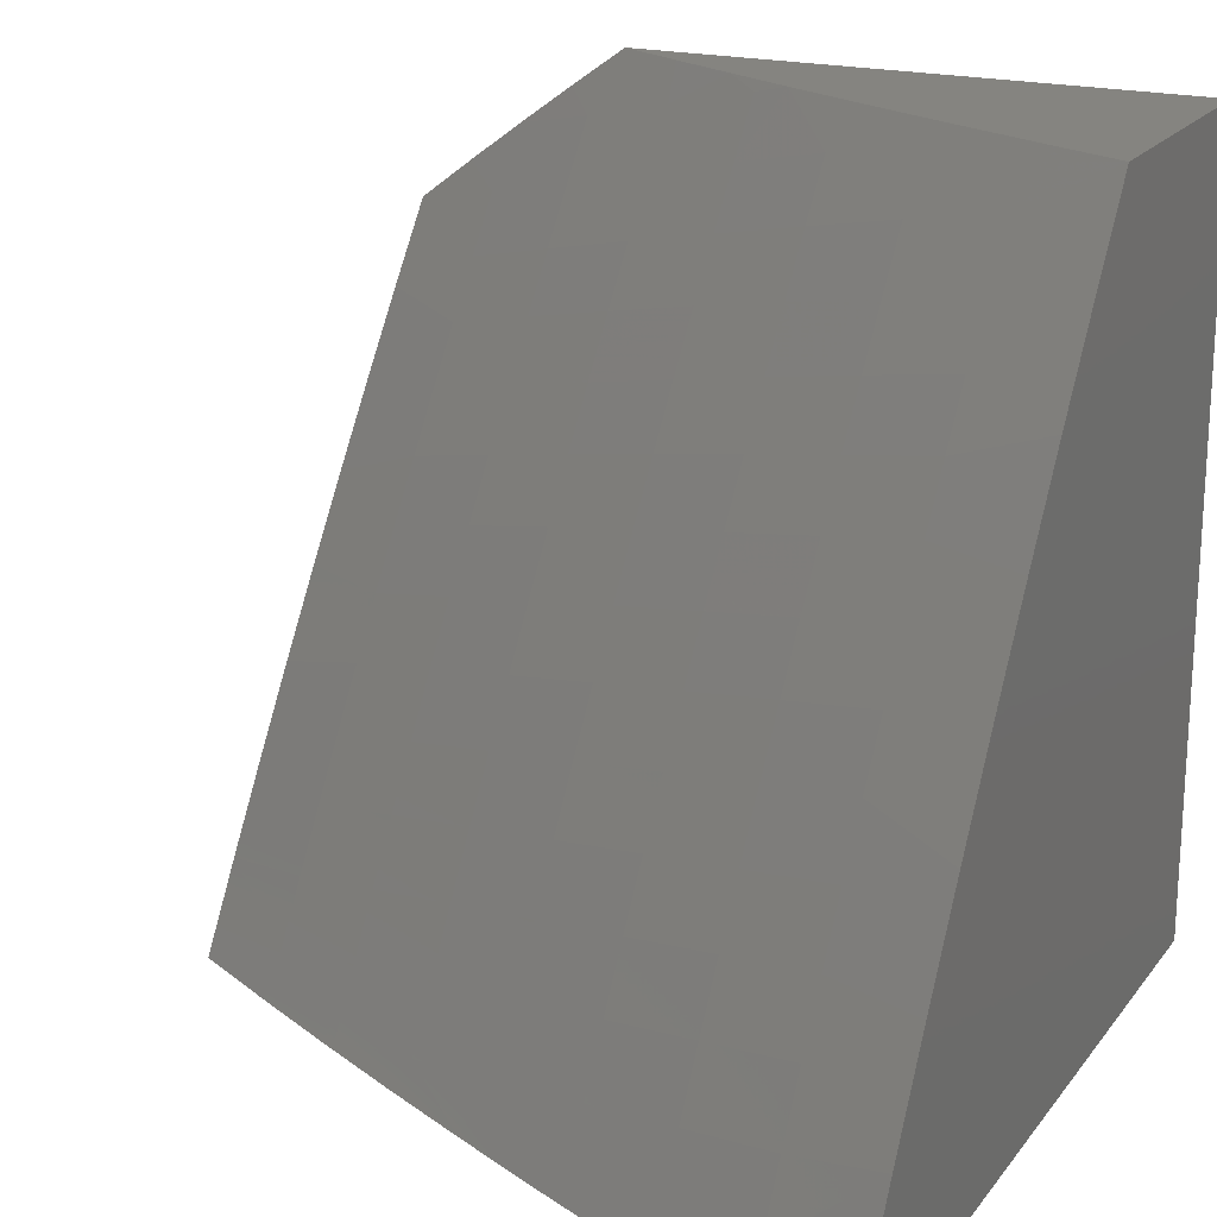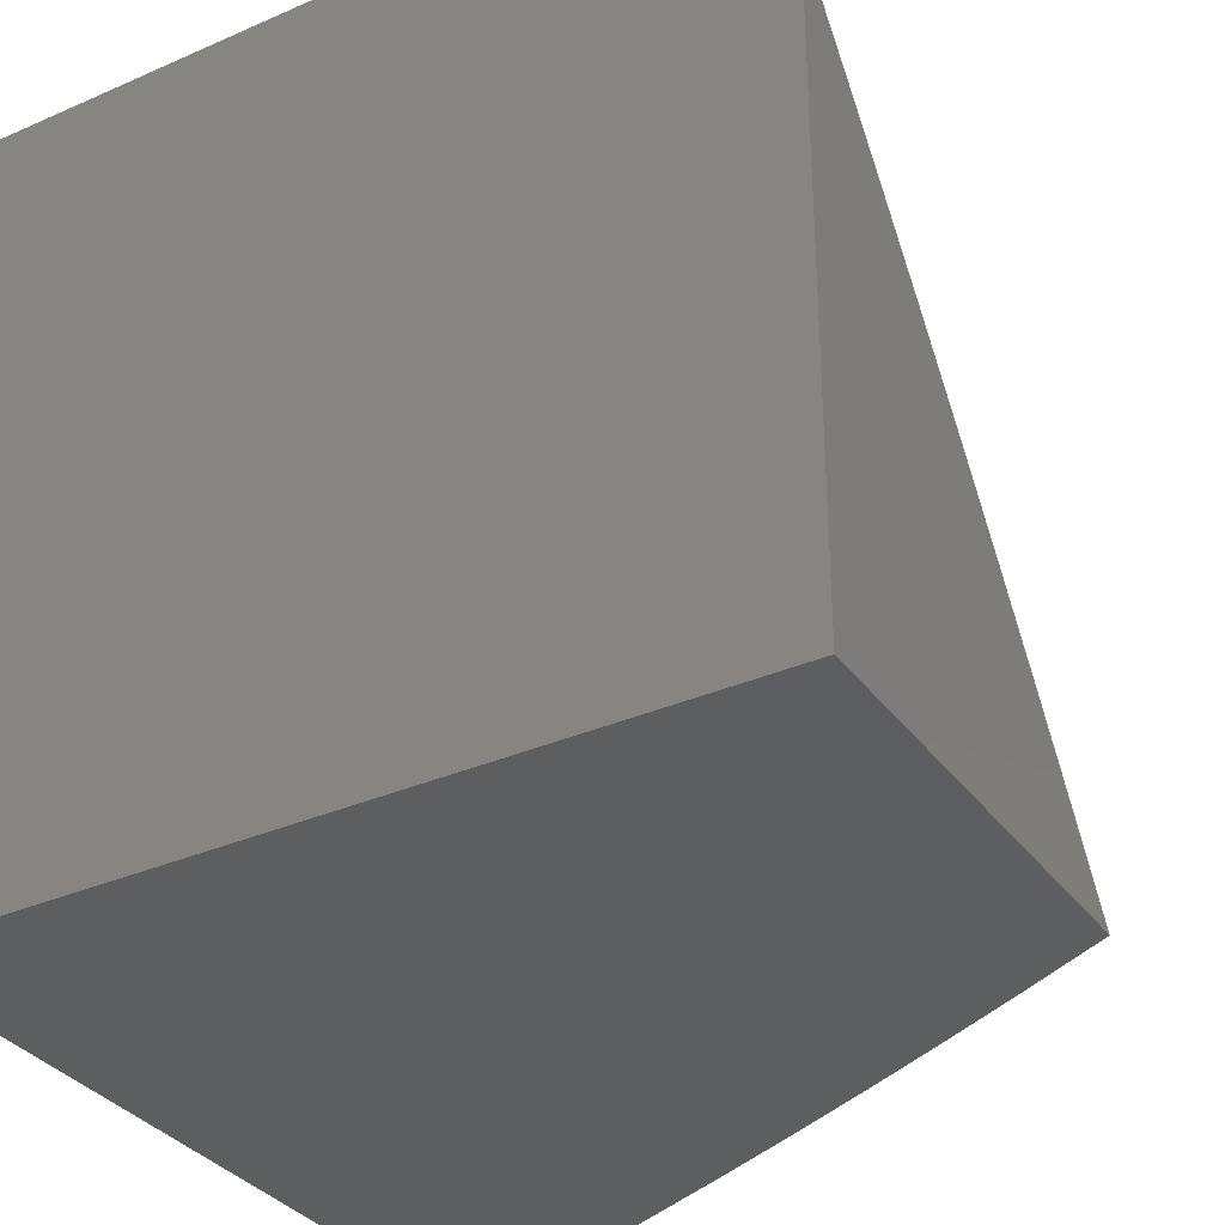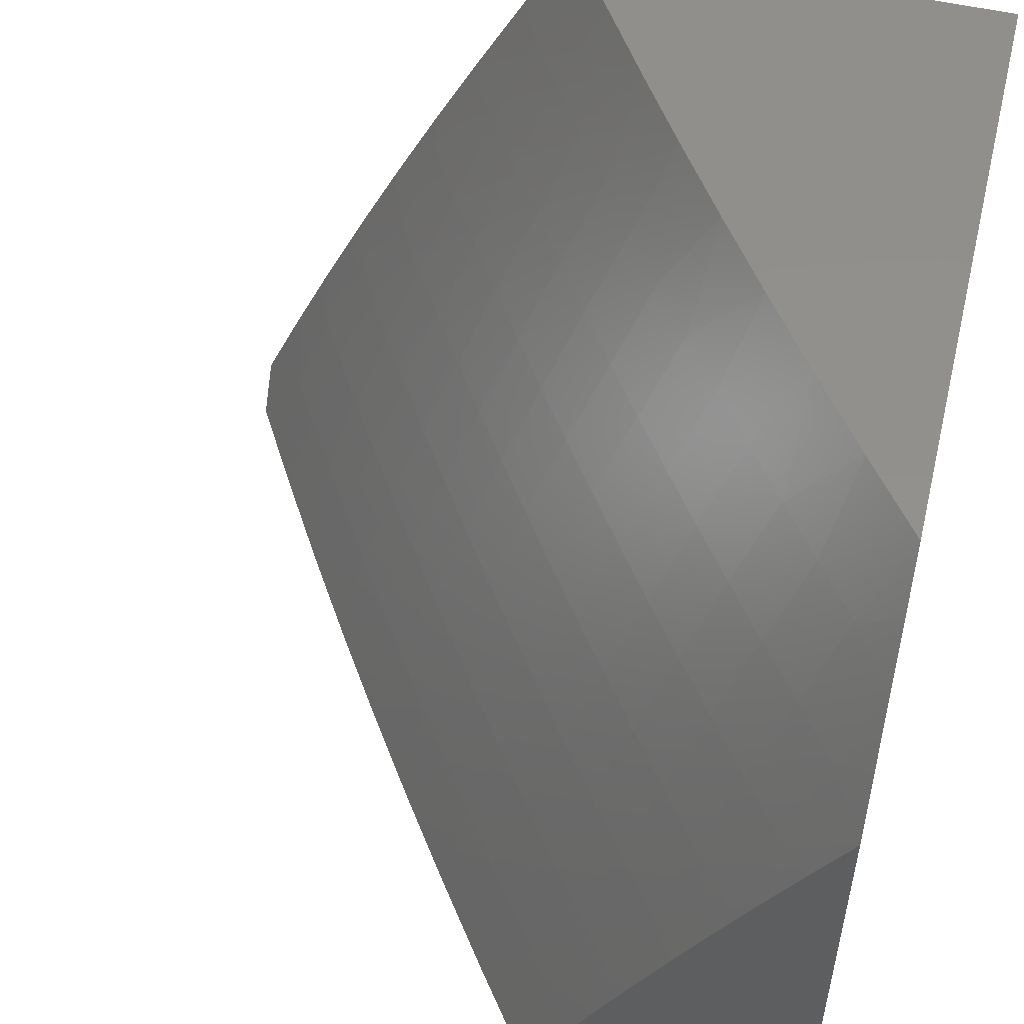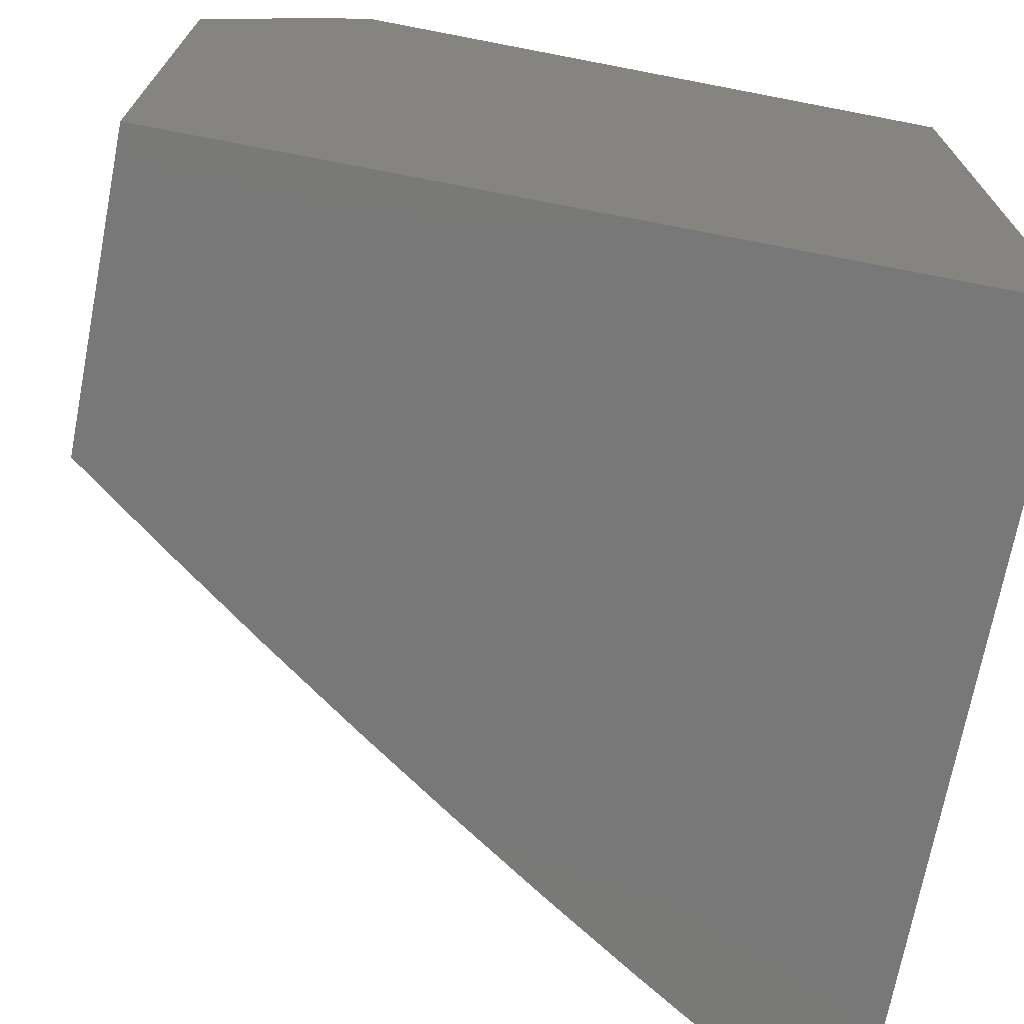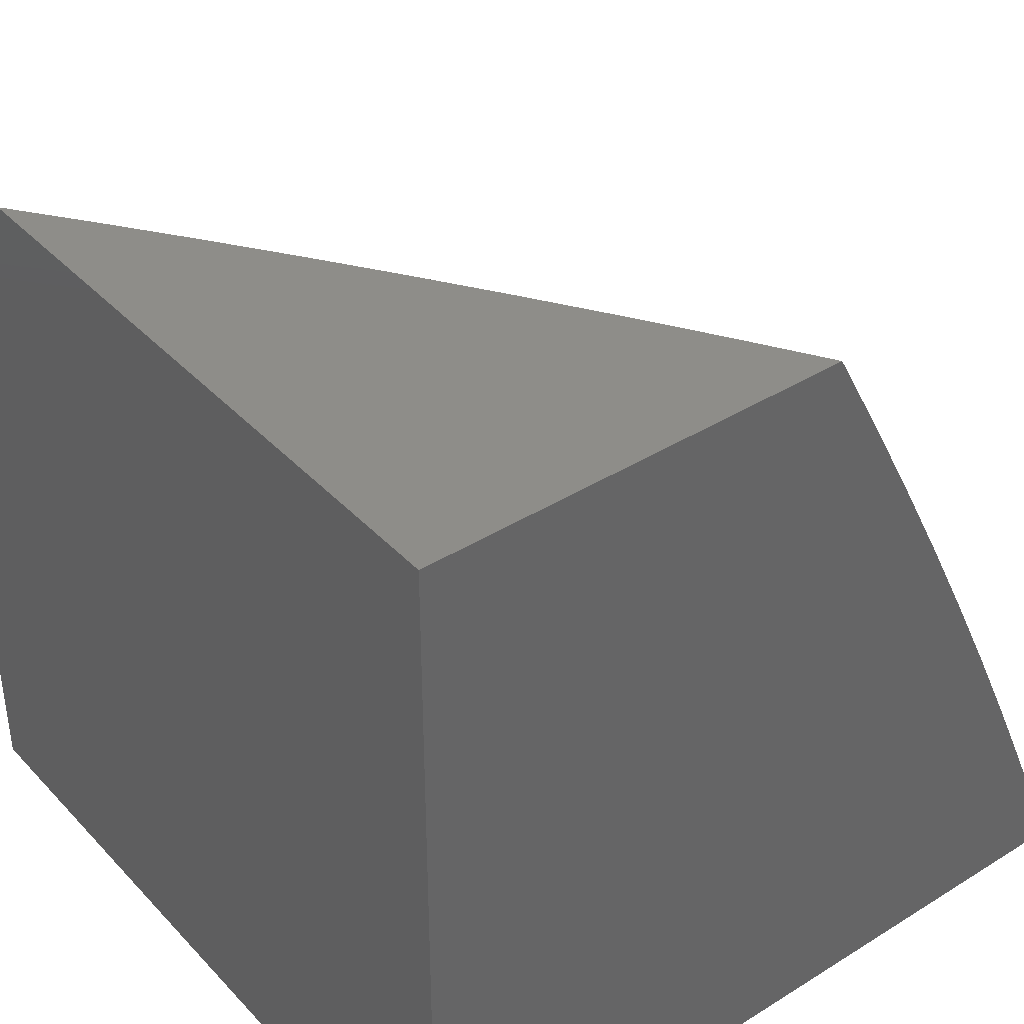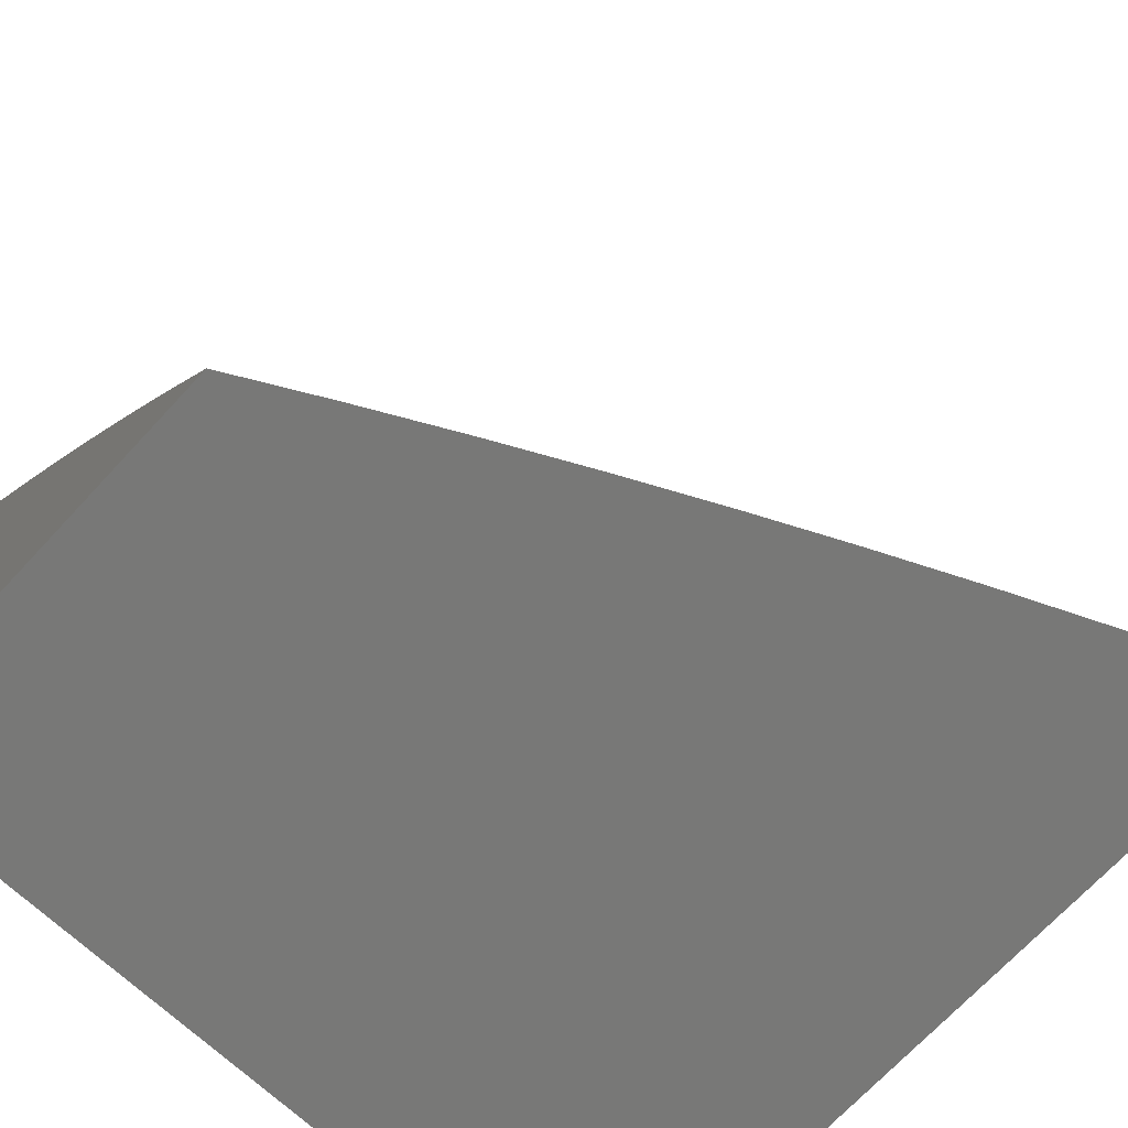
<metadata>
{"format":"stl","ext":"stl","renderer":"f3d","projection":"perspective","resolution":1024,"background":"white","views":[{"elev":19.9,"azim":116.2,"up":"+Y"},{"elev":-33.9,"azim":-59.3,"up":"+Y"},{"elev":53.6,"azim":-166.4,"up":"+Z"},{"elev":-71.4,"azim":-100.9,"up":"+Z"},{"elev":39.1,"azim":-37.9,"up":"+Z"},{"elev":-70.5,"azim":47.1,"up":"+Y"}]}
</metadata>
<code>
# stl→obj: 136 verts, 268 faces
v 9 5 4.06
v 9 5.043 4
v 8.935 5.063 4.126
v 8.926 5.167 4
v 8.89 5.137 4.126
v 8.845 5.212 4.126
v 8.804 5.187 4.252
v 8.758 5.261 4.252
v 8.715 5.235 4.378
v 8.669 5.308 4.378
v 8.626 5.282 4.503
v 8.579 5.354 4.503
v 8.535 5.326 4.628
v 8.487 5.398 4.628
v 8.442 5.369 4.752
v 8.394 5.439 4.752
v 8.348 5.409 4.876
v 8.3 5.479 4.876
v 8.282 5.405 5
v 8.213 5.504 5
v 8.251 5.549 4.876
v 8.202 5.618 4.876
v 8.297 5.58 4.752
v 8.248 5.65 4.752
v 8.342 5.61 4.628
v 8.292 5.68 4.628
v 8.385 5.639 4.503
v 8.335 5.71 4.503
v 8.428 5.668 4.378
v 8.377 5.739 4.378
v 8.469 5.695 4.252
v 8.418 5.766 4.252
v 8.508 5.722 4.126
v 8.457 5.793 4.126
v 8.532 5.768 4
v 8.448 5.884 4
v 8.851 5.289 4
v 8.799 5.285 4.126
v 8.711 5.334 4.252
v 8.622 5.381 4.378
v 8.531 5.426 4.503
v 8.44 5.469 4.628
v 8.346 5.51 4.752
v 8.752 5.359 4.126
v 8.774 5.41 4
v 8.705 5.432 4.126
v 8.695 5.531 4
v 8.656 5.506 4.126
v 8.608 5.578 4.126
v 8.568 5.552 4.252
v 8.518 5.624 4.252
v 8.477 5.597 4.378
v 8.615 5.65 4
v 8.558 5.65 4.126
v 8.363 6 4
v 8.354 5.935 4.126
v 8.406 5.865 4.126
v 8.367 5.837 4.252
v 8.326 5.809 4.378
v 8.285 5.78 4.503
v 8.242 5.75 4.628
v 8.197 5.719 4.752
v 8.152 5.687 4.876
v 8.143 5.602 5
v 8.321 6 4.092
v 8.278 6 4.184
v 8.315 5.908 4.252
v 8.262 5.978 4.252
v 8.222 5.949 4.378
v 8.234 6 4.275
v 8.189 6 4.366
v 8.143 6 4.456
v 8.181 5.919 4.503
v 8.275 5.879 4.378
v 8.233 5.85 4.503
v 8.129 5.988 4.503
v 8.096 6 4.546
v 8.086 5.957 4.628
v 8.049 6 4.636
v 8.043 5.925 4.752
v 8 6 4.724
v 8 5.95 4.794
v 8 5.9 4.863
v 8.095 5.857 4.752
v 8.139 5.888 4.628
v 8.191 5.819 4.628
v 8.05 5.824 4.876
v 8 5.848 4.932
v 8 5.796 5
v 8.101 5.756 4.876
v 8.072 5.7 5
v 8.349 5.305 5
v 8.395 5.339 4.876
v 8.489 5.298 4.752
v 8.581 5.254 4.628
v 8.672 5.209 4.503
v 8.761 5.162 4.378
v 8.849 5.113 4.252
v 8.442 5.268 4.876
v 8.415 5.204 5
v 8.488 5.197 4.876
v 8.48 5.102 5
v 8.533 5.126 4.876
v 8.578 5.054 4.876
v 8.625 5.082 4.752
v 8.667 5 4.769
v 8.67 5.01 4.752
v 8.726 5 4.653
v 8.716 5.037 4.628
v 8.784 5 4.536
v 8.762 5.063 4.503
v 8.84 5 4.418
v 8.806 5.089 4.378
v 8.85 5.015 4.378
v 8.893 5.039 4.252
v 8.895 5 4.299
v 8.948 5 4.18
v 8.544 5 5
v 8.606 5 4.885
v 8.717 5.136 4.503
v 8.672 5.11 4.628
v 8.627 5.182 4.628
v 8.581 5.154 4.752
v 8.535 5.226 4.752
v 8.664 5.407 4.252
v 8.574 5.453 4.378
v 8.484 5.497 4.503
v 8.391 5.54 4.628
v 8.616 5.48 4.252
v 8.526 5.525 4.378
v 8.435 5.569 4.503
v 8.147 5.788 4.752
v 8 5 5
v 8 5 4
v 8 6 4
v 9 5 4
f 1 2 3
f 3 2 4
f 3 4 5
f 5 4 6
f 5 6 7
f 7 6 8
f 7 8 9
f 9 8 10
f 9 10 11
f 11 10 12
f 11 12 13
f 13 12 14
f 13 14 15
f 15 14 16
f 15 16 17
f 17 16 18
f 17 18 19
f 19 18 20
f 20 18 21
f 20 21 22
f 22 21 23
f 22 23 24
f 24 23 25
f 24 25 26
f 26 25 27
f 26 27 28
f 28 27 29
f 28 29 30
f 30 29 31
f 30 31 32
f 32 31 33
f 32 33 34
f 34 33 35
f 34 35 36
f 4 37 6
f 6 37 38
f 6 38 8
f 8 38 39
f 8 39 10
f 10 39 40
f 10 40 12
f 12 40 41
f 12 41 14
f 14 41 42
f 14 42 16
f 16 42 43
f 16 43 18
f 18 43 21
f 38 37 44
f 44 37 45
f 44 45 46
f 46 45 47
f 46 47 48
f 48 47 49
f 48 49 50
f 50 49 51
f 50 51 52
f 52 51 29
f 52 29 27
f 47 53 49
f 49 53 54
f 49 54 51
f 51 54 31
f 51 31 29
f 53 35 54
f 54 35 33
f 54 33 31
f 55 56 36
f 36 56 57
f 36 57 34
f 34 57 58
f 34 58 32
f 32 58 59
f 32 59 30
f 30 59 60
f 30 60 28
f 28 60 61
f 28 61 26
f 26 61 62
f 26 62 24
f 24 62 63
f 24 63 22
f 22 63 64
f 22 64 20
f 55 65 56
f 56 65 66
f 56 66 67
f 67 66 68
f 67 68 69
f 69 68 70
f 69 70 71
f 66 70 68
f 71 72 69
f 69 72 73
f 69 73 74
f 74 73 75
f 74 75 59
f 59 75 60
f 73 72 76
f 76 72 77
f 76 77 78
f 78 77 79
f 78 79 80
f 80 79 81
f 80 81 82
f 82 83 80
f 80 83 84
f 80 84 85
f 85 84 86
f 85 86 75
f 75 86 60
f 84 83 87
f 87 83 88
f 87 88 89
f 87 89 90
f 90 89 91
f 90 91 63
f 63 91 64
f 19 92 17
f 17 92 93
f 17 93 15
f 15 93 94
f 15 94 13
f 13 94 95
f 13 95 11
f 11 95 96
f 11 96 9
f 9 96 97
f 9 97 7
f 7 97 98
f 7 98 5
f 5 98 3
f 93 92 99
f 99 92 100
f 99 100 101
f 101 100 102
f 101 102 103
f 103 102 104
f 103 104 105
f 105 104 106
f 105 106 107
f 107 106 108
f 107 108 109
f 109 108 110
f 109 110 111
f 111 110 112
f 111 112 113
f 113 112 114
f 113 114 115
f 115 114 116
f 115 116 117
f 102 118 104
f 104 118 119
f 104 119 106
f 112 116 114
f 115 117 3
f 3 117 1
f 113 115 98
f 98 115 3
f 113 98 97
f 111 113 120
f 120 113 97
f 120 97 96
f 109 111 121
f 121 111 120
f 121 120 122
f 122 120 96
f 122 96 95
f 107 109 105
f 105 109 121
f 105 121 123
f 123 121 122
f 123 122 124
f 124 122 95
f 124 95 94
f 103 105 123
f 101 103 123
f 101 123 124
f 46 125 44
f 44 125 39
f 44 39 38
f 39 125 40
f 40 125 126
f 40 126 41
f 41 126 127
f 41 127 42
f 42 127 128
f 42 128 43
f 43 128 23
f 43 23 21
f 125 46 129
f 129 46 48
f 129 48 50
f 101 124 99
f 99 124 94
f 99 94 93
f 50 130 129
f 129 130 126
f 129 126 125
f 126 130 127
f 127 130 131
f 127 131 128
f 128 131 25
f 128 25 23
f 131 130 52
f 52 130 50
f 25 131 27
f 27 131 52
f 74 59 58
f 56 67 57
f 57 67 58
f 60 86 61
f 61 86 132
f 61 132 62
f 62 132 90
f 62 90 63
f 84 87 132
f 132 87 90
f 132 86 84
f 85 75 73
f 58 67 74
f 74 67 69
f 76 78 73
f 73 78 85
f 78 80 85
f 89 88 133
f 133 88 83
f 133 83 134
f 134 83 82
f 134 82 81
f 81 135 134
f 81 79 135
f 135 79 77
f 135 77 72
f 72 71 135
f 135 71 70
f 135 70 66
f 66 65 135
f 135 65 55
f 55 36 135
f 135 36 35
f 135 35 134
f 134 35 53
f 134 53 47
f 47 45 134
f 134 45 37
f 134 37 4
f 2 136 4
f 4 136 134
f 118 102 133
f 133 102 100
f 133 100 92
f 92 19 133
f 133 19 20
f 133 20 64
f 64 91 133
f 133 91 89
f 1 117 136
f 136 117 134
f 134 117 116
f 134 116 112
f 112 110 134
f 134 110 108
f 134 108 106
f 134 106 133
f 133 106 119
f 133 119 118
f 2 1 136

</code>
